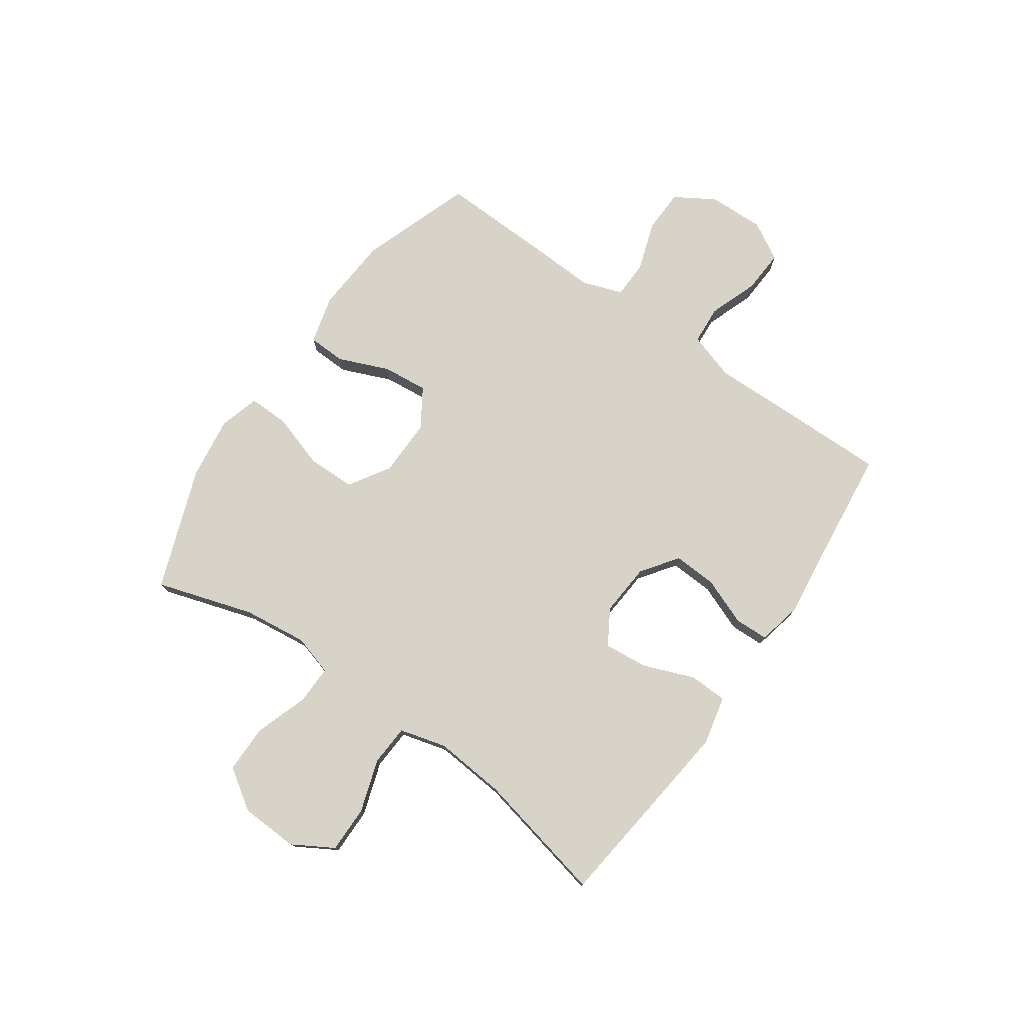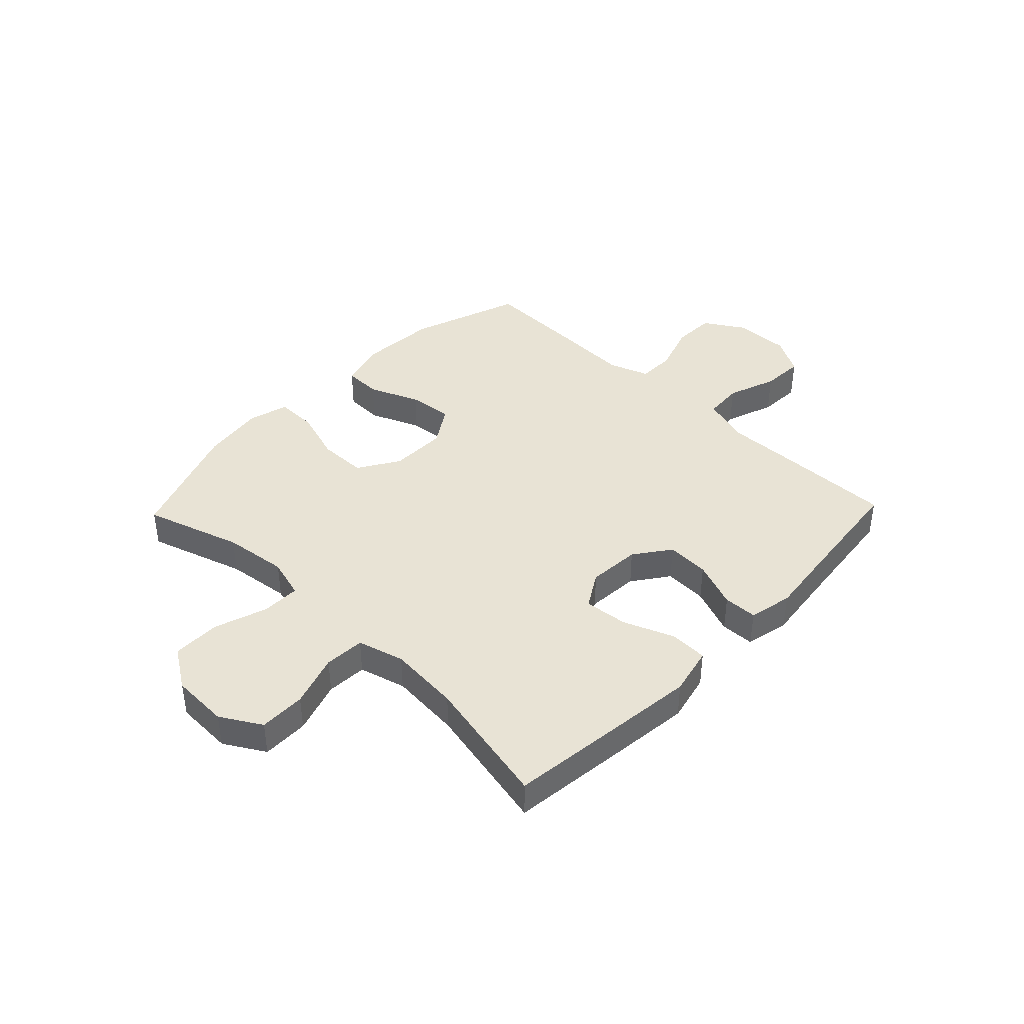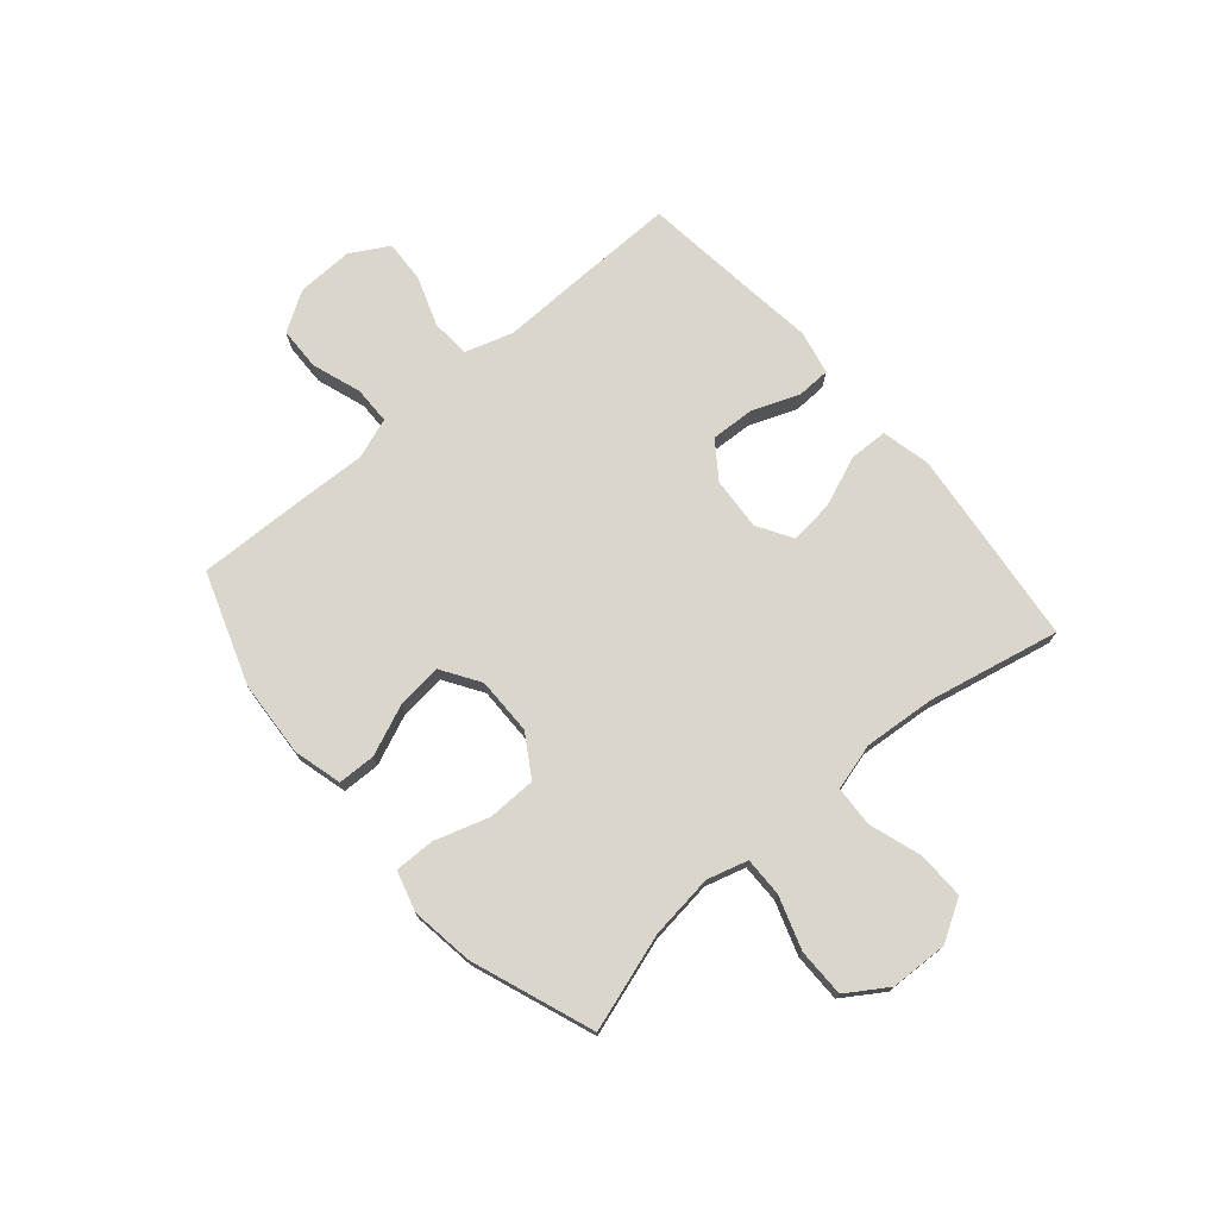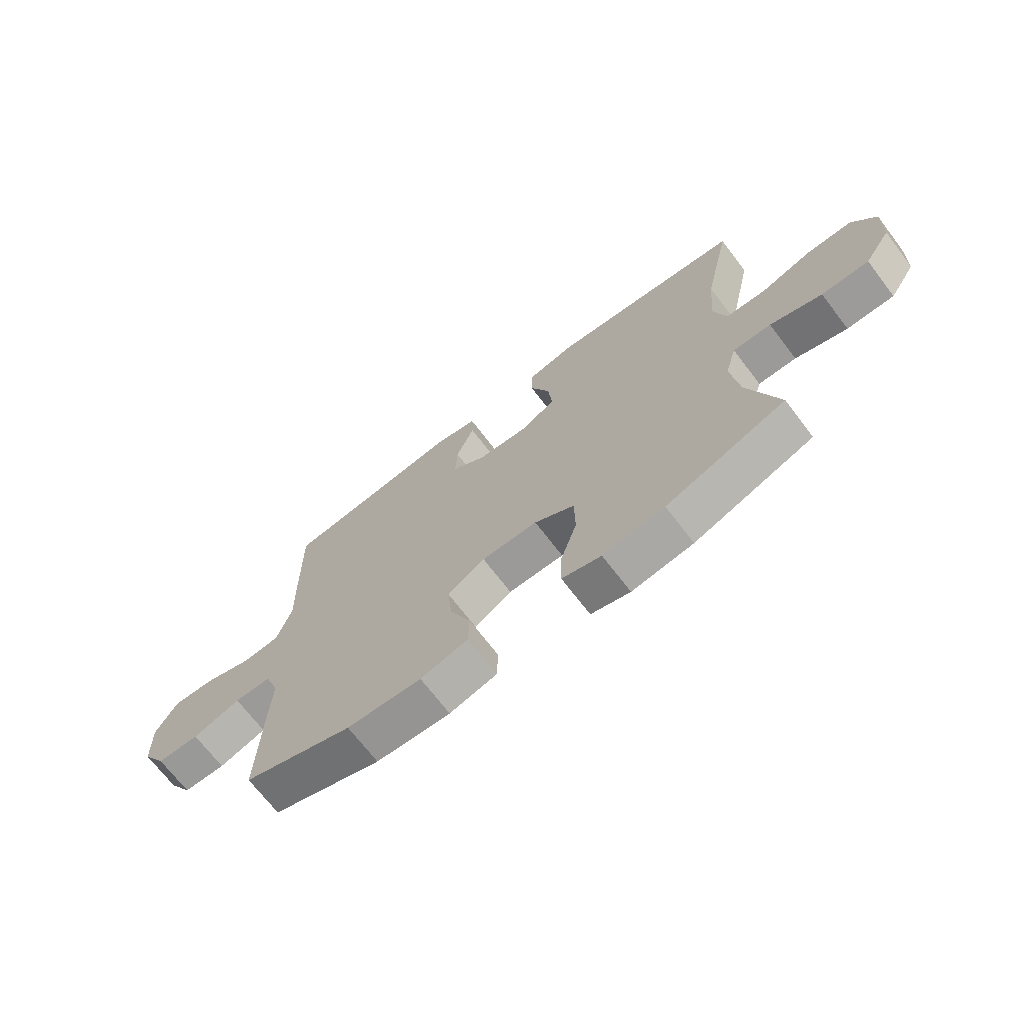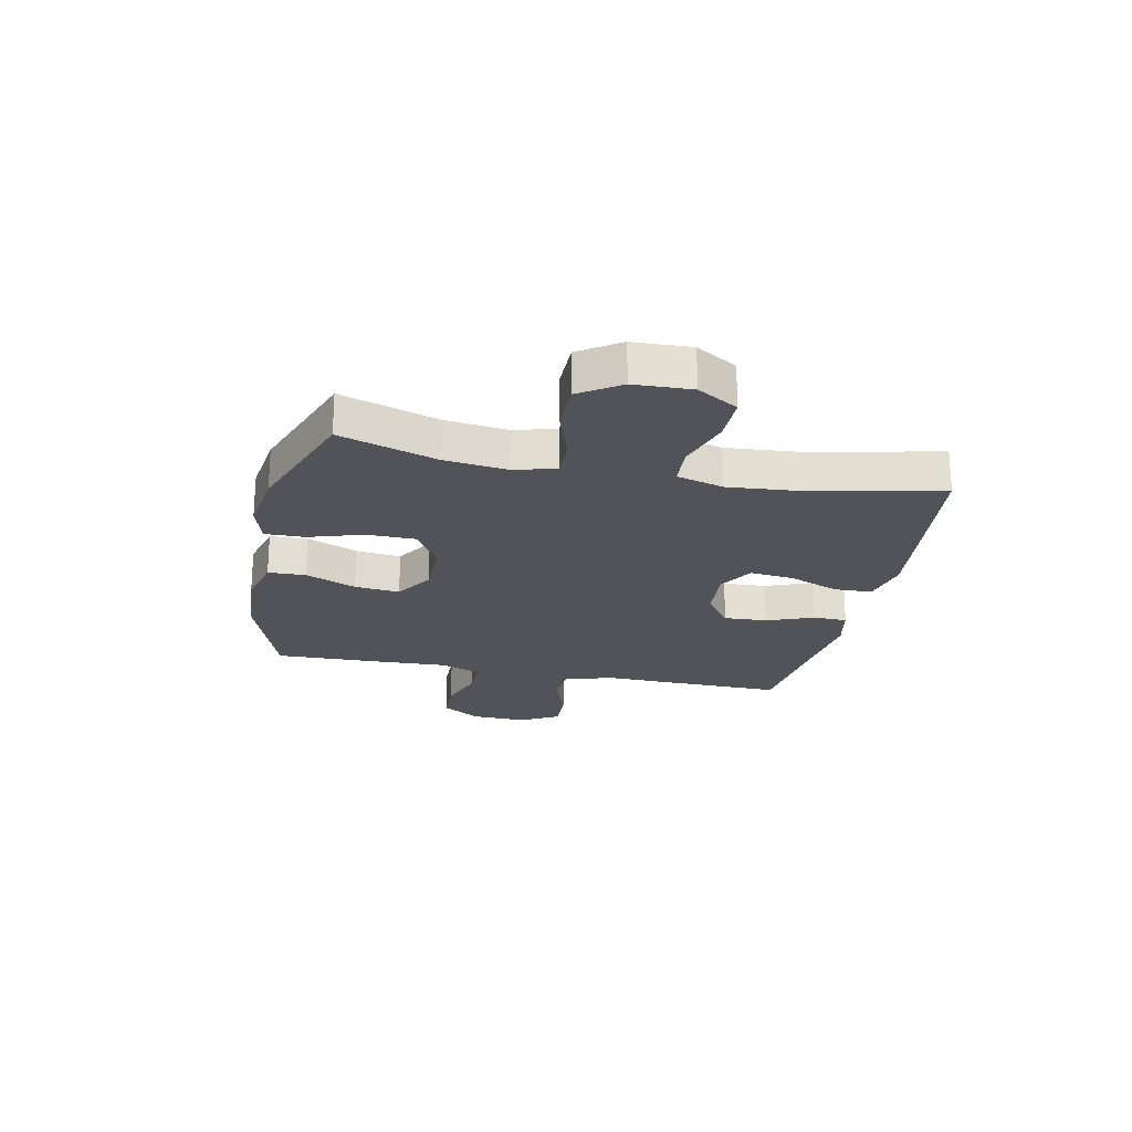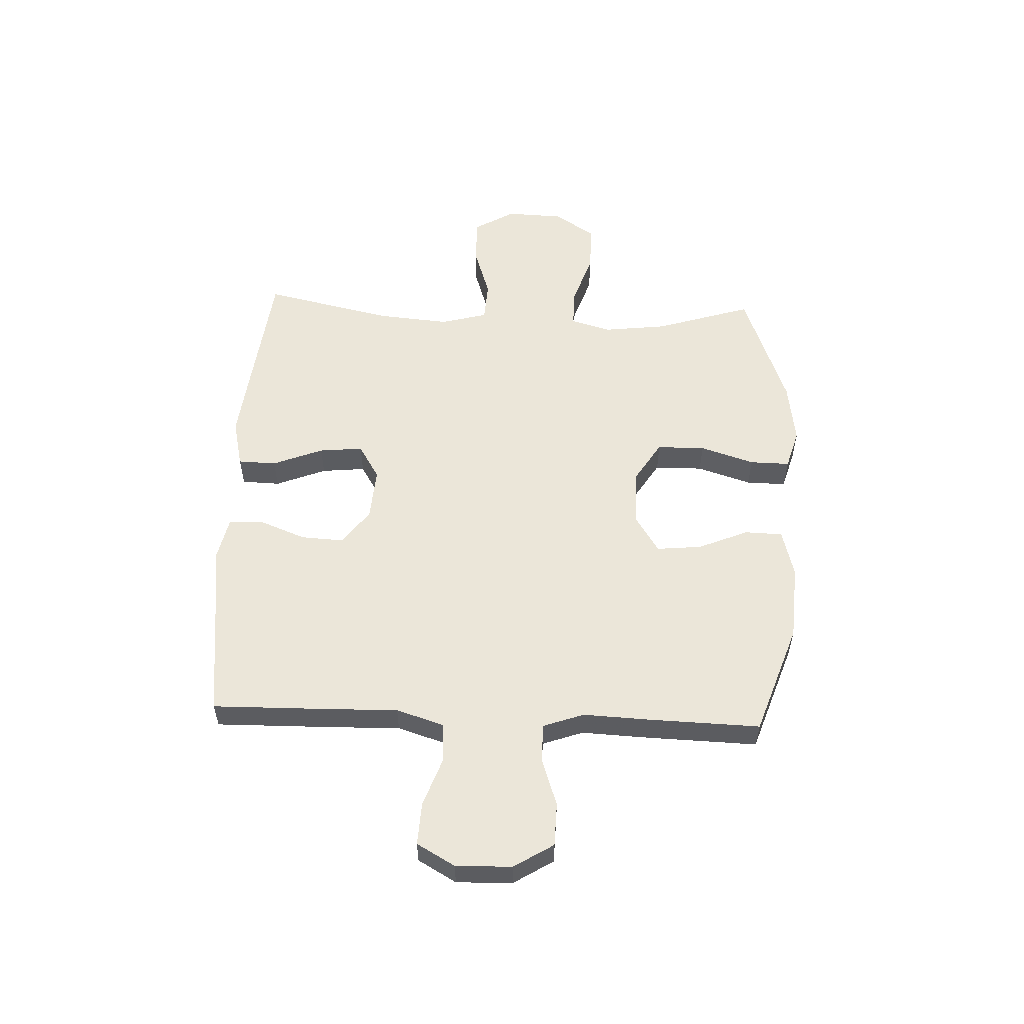
<metadata>
{"format":"obj","ext":"obj","renderer":"f3d","projection":"perspective","resolution":1024,"background":"white","views":[{"elev":76.5,"azim":-54.9,"up":"+Y"},{"elev":41.0,"azim":-46.2,"up":"+Y"},{"elev":73.9,"azim":-130.7,"up":"+Y"},{"elev":-69.9,"azim":-142.6,"up":"+Z"},{"elev":-22.6,"azim":-101.8,"up":"+Y"},{"elev":55.4,"azim":92.4,"up":"+Y"}]}
</metadata>
<code>
v 0.5 0.07 0.5
v 0.497 0.07 0.294
v 0.494 0.07 0.163
v 0.521 0.07 0.077
v 0.591 0.07 0.072
v 0.68 0.07 0.104
v 0.757 0.07 0.108
v 0.796 0.07 0.039
v 0.793 0.07 -0.062
v 0.749 0.07 -0.133
v 0.671 0.07 -0.135
v 0.583 0.07 -0.105
v 0.515 0.07 -0.106
v 0.489 0.07 -0.179
v 0.494 0.07 -0.294
v 0.5 0.07 -0.5
v 0.299 0.07 -0.57
v 0.162 0.07 -0.579
v 0.075 0.07 -0.556
v 0.073 0.07 -0.488
v 0.111 0.07 -0.397
v 0.119 0.07 -0.316
v 0.05 0.07 -0.272
v -0.053 0.07 -0.273
v -0.127 0.07 -0.319
v -0.128 0.07 -0.406
v -0.097 0.07 -0.504
v -0.096 0.07 -0.576
v -0.168 0.07 -0.597
v -0.281 0.07 -0.581
v -0.5 0.07 -0.5
v -0.445 0.07 -0.326
v -0.431 0.07 -0.211
v -0.452 0.07 -0.138
v -0.522 0.07 -0.139
v -0.617 0.07 -0.171
v -0.704 0.07 -0.171
v -0.752 0.07 -0.098
v -0.756 0.07 0.006
v -0.713 0.07 0.079
v -0.629 0.07 0.078
v -0.534 0.07 0.047
v -0.461 0.07 0.051
v -0.438 0.07 0.135
v -0.449 0.07 0.264
v -0.5 0.07 0.5
v -0.277 0.07 0.526
v -0.143 0.07 0.541
v -0.056 0.07 0.521
v -0.054 0.07 0.452
v -0.09 0.07 0.361
v -0.098 0.07 0.282
v -0.035 0.07 0.244
v 0.06 0.07 0.251
v 0.125 0.07 0.298
v 0.121 0.07 0.376
v 0.088 0.07 0.461
v 0.09 0.07 0.522
v 0.169 0.07 0.539
v 0.292 0.07 0.524
v 0.5 0 0.5
v 0.497 0 0.294
v 0.494 0 0.163
v 0.521 0 0.077
v 0.591 0 0.072
v 0.68 0 0.104
v 0.757 0 0.108
v 0.796 0 0.039
v 0.793 0 -0.062
v 0.749 0 -0.133
v 0.671 0 -0.135
v 0.583 0 -0.105
v 0.515 0 -0.106
v 0.489 0 -0.179
v 0.494 0 -0.294
v 0.5 0 -0.5
v 0.299 0 -0.57
v 0.162 0 -0.579
v 0.075 0 -0.556
v 0.073 0 -0.488
v 0.111 0 -0.397
v 0.119 0 -0.316
v 0.05 0 -0.272
v -0.053 0 -0.273
v -0.127 0 -0.319
v -0.128 0 -0.406
v -0.097 0 -0.504
v -0.096 0 -0.576
v -0.168 0 -0.597
v -0.281 0 -0.581
v -0.5 0 -0.5
v -0.445 0 -0.326
v -0.431 0 -0.211
v -0.452 0 -0.138
v -0.522 0 -0.139
v -0.617 0 -0.171
v -0.704 0 -0.171
v -0.752 0 -0.098
v -0.756 0 0.006
v -0.713 0 0.079
v -0.629 0 0.078
v -0.534 0 0.047
v -0.461 0 0.051
v -0.438 0 0.135
v -0.449 0 0.264
v -0.5 0 0.5
v -0.277 0 0.526
v -0.143 0 0.541
v -0.056 0 0.521
v -0.054 0 0.452
v -0.09 0 0.361
v -0.098 0 0.282
v -0.035 0 0.244
v 0.06 0 0.251
v 0.125 0 0.298
v 0.121 0 0.376
v 0.088 0 0.461
v 0.09 0 0.522
v 0.169 0 0.539
v 0.292 0 0.524
f 58 59 60
f 57 58 60
f 56 57 60
f 1 2 3
f 60 1 3
f 56 60 3
f 55 56 3
f 54 55 3 4
f 53 54 4
f 49 50 51
f 48 49 51
f 47 48 51
f 46 47 51
f 45 46 51
f 44 45 51 52
f 43 44 52 53
f 40 41 42
f 39 40 42
f 38 39 42
f 37 38 42
f 36 37 42
f 35 36 42
f 34 35 42 43
f 43 53 4
f 34 43 4
f 33 34 4
f 30 31 32
f 29 30 32
f 28 29 32
f 27 28 32
f 26 27 32
f 25 26 32 33
f 19 20 21
f 18 19 21
f 17 18 21
f 16 17 21
f 15 16 21
f 14 15 21
f 13 14 21 22
f 10 11 12
f 9 10 12
f 8 9 12
f 7 8 12
f 6 7 12
f 5 6 12
f 5 12 13
f 13 22 23
f 5 13 23
f 4 5 23
f 24 25 33
f 4 23 24 33
f 120 119 118
f 120 118 117
f 120 117 116
f 63 62 61
f 63 61 120
f 63 120 116
f 63 116 115
f 64 63 115 114
f 64 114 113
f 111 110 109
f 111 109 108
f 111 108 107
f 111 107 106
f 111 106 105
f 112 111 105 104
f 113 112 104 103
f 102 101 100
f 102 100 99
f 102 99 98
f 102 98 97
f 102 97 96
f 102 96 95
f 103 102 95 94
f 64 113 103
f 64 103 94
f 64 94 93
f 92 91 90
f 92 90 89
f 92 89 88
f 92 88 87
f 92 87 86
f 93 92 86 85
f 81 80 79
f 81 79 78
f 81 78 77
f 81 77 76
f 81 76 75
f 81 75 74
f 82 81 74 73
f 72 71 70
f 72 70 69
f 72 69 68
f 72 68 67
f 72 67 66
f 72 66 65
f 73 72 65
f 83 82 73
f 83 73 65
f 83 65 64
f 93 85 84
f 93 84 83 64
f 1 61 62 2
f 2 62 63 3
f 3 63 64 4
f 4 64 65 5
f 5 65 66 6
f 6 66 67 7
f 7 67 68 8
f 8 68 69 9
f 9 69 70 10
f 10 70 71 11
f 11 71 72 12
f 12 72 73 13
f 13 73 74 14
f 14 74 75 15
f 15 75 76 16
f 16 76 77 17
f 17 77 78 18
f 18 78 79 19
f 19 79 80 20
f 20 80 81 21
f 21 81 82 22
f 22 82 83 23
f 23 83 84 24
f 24 84 85 25
f 25 85 86 26
f 26 86 87 27
f 27 87 88 28
f 28 88 89 29
f 29 89 90 30
f 30 90 91 31
f 31 91 92 32
f 32 92 93 33
f 33 93 94 34
f 34 94 95 35
f 35 95 96 36
f 36 96 97 37
f 37 97 98 38
f 38 98 99 39
f 39 99 100 40
f 40 100 101 41
f 41 101 102 42
f 42 102 103 43
f 43 103 104 44
f 44 104 105 45
f 45 105 106 46
f 46 106 107 47
f 47 107 108 48
f 48 108 109 49
f 49 109 110 50
f 50 110 111 51
f 51 111 112 52
f 52 112 113 53
f 53 113 114 54
f 54 114 115 55
f 55 115 116 56
f 56 116 117 57
f 57 117 118 58
f 58 118 119 59
f 59 119 120 60
f 60 120 61 1

</code>
